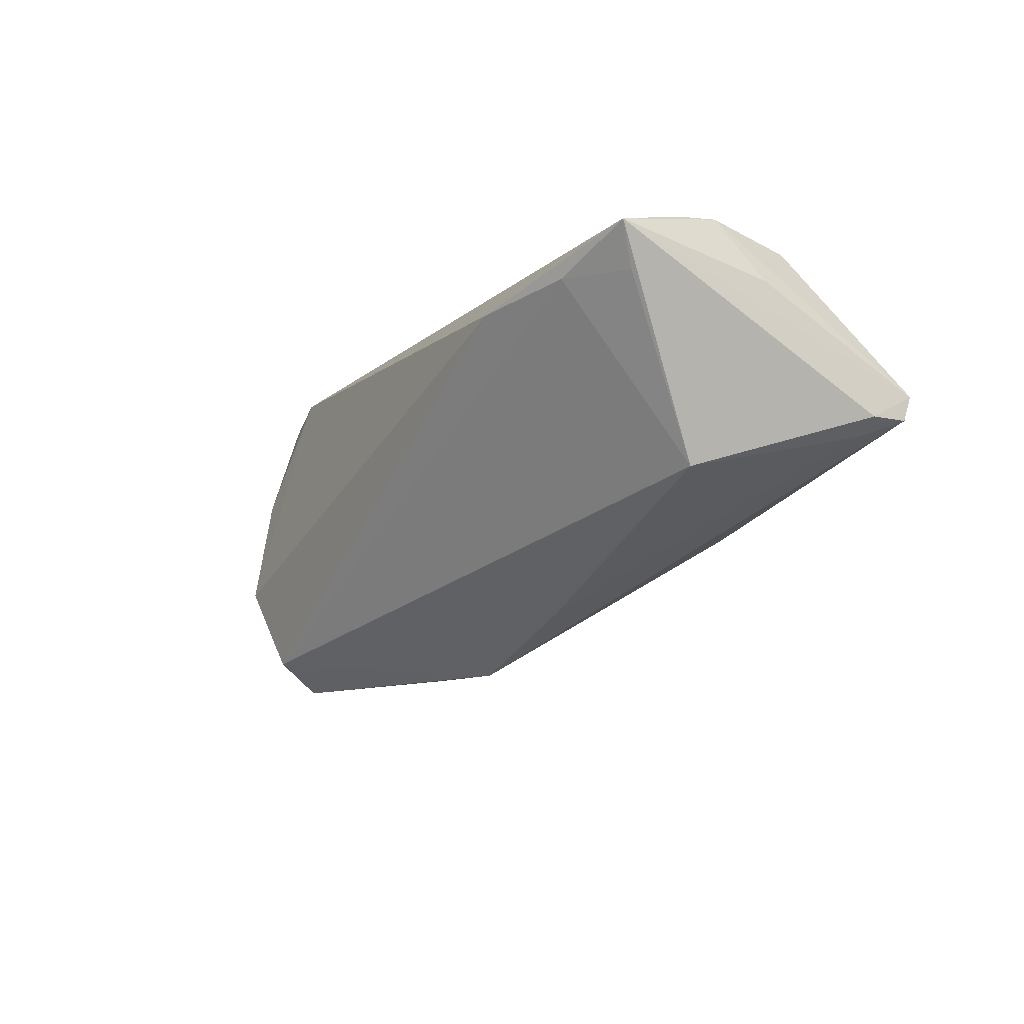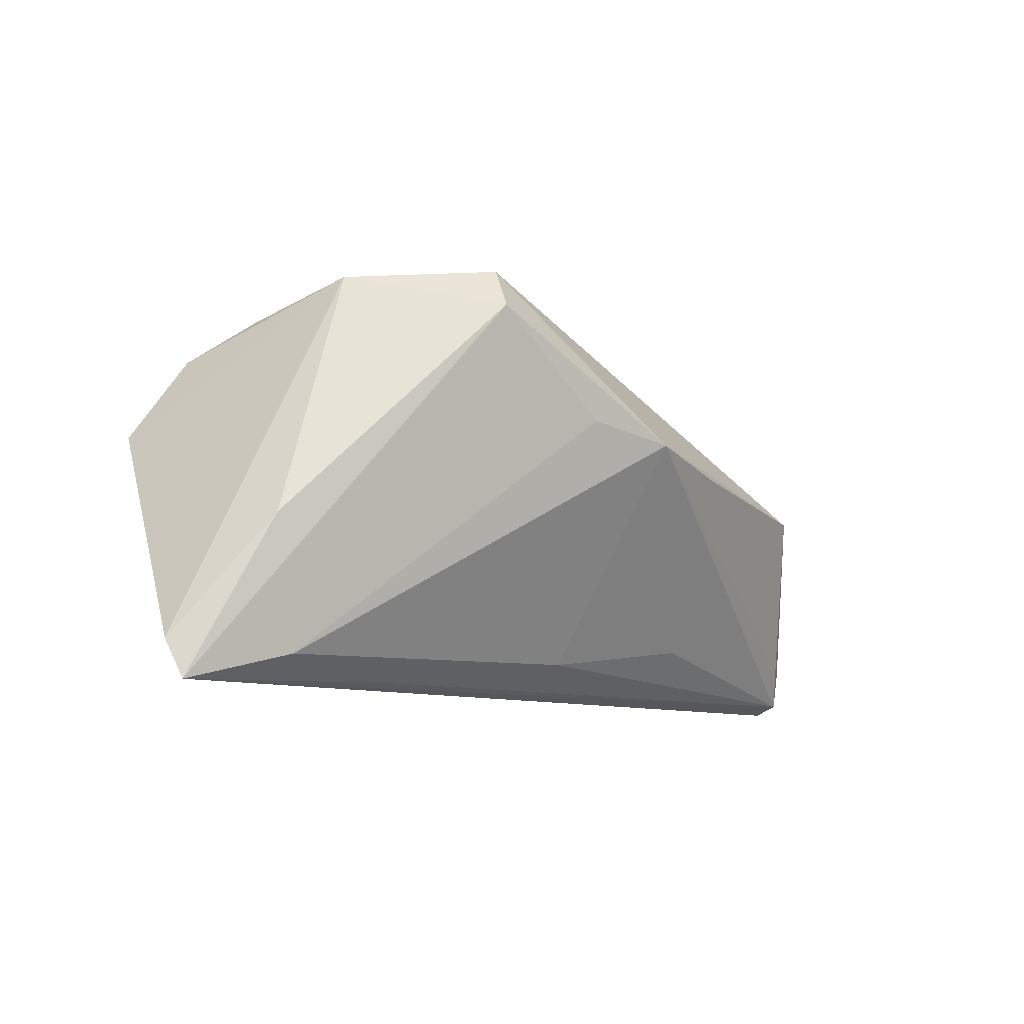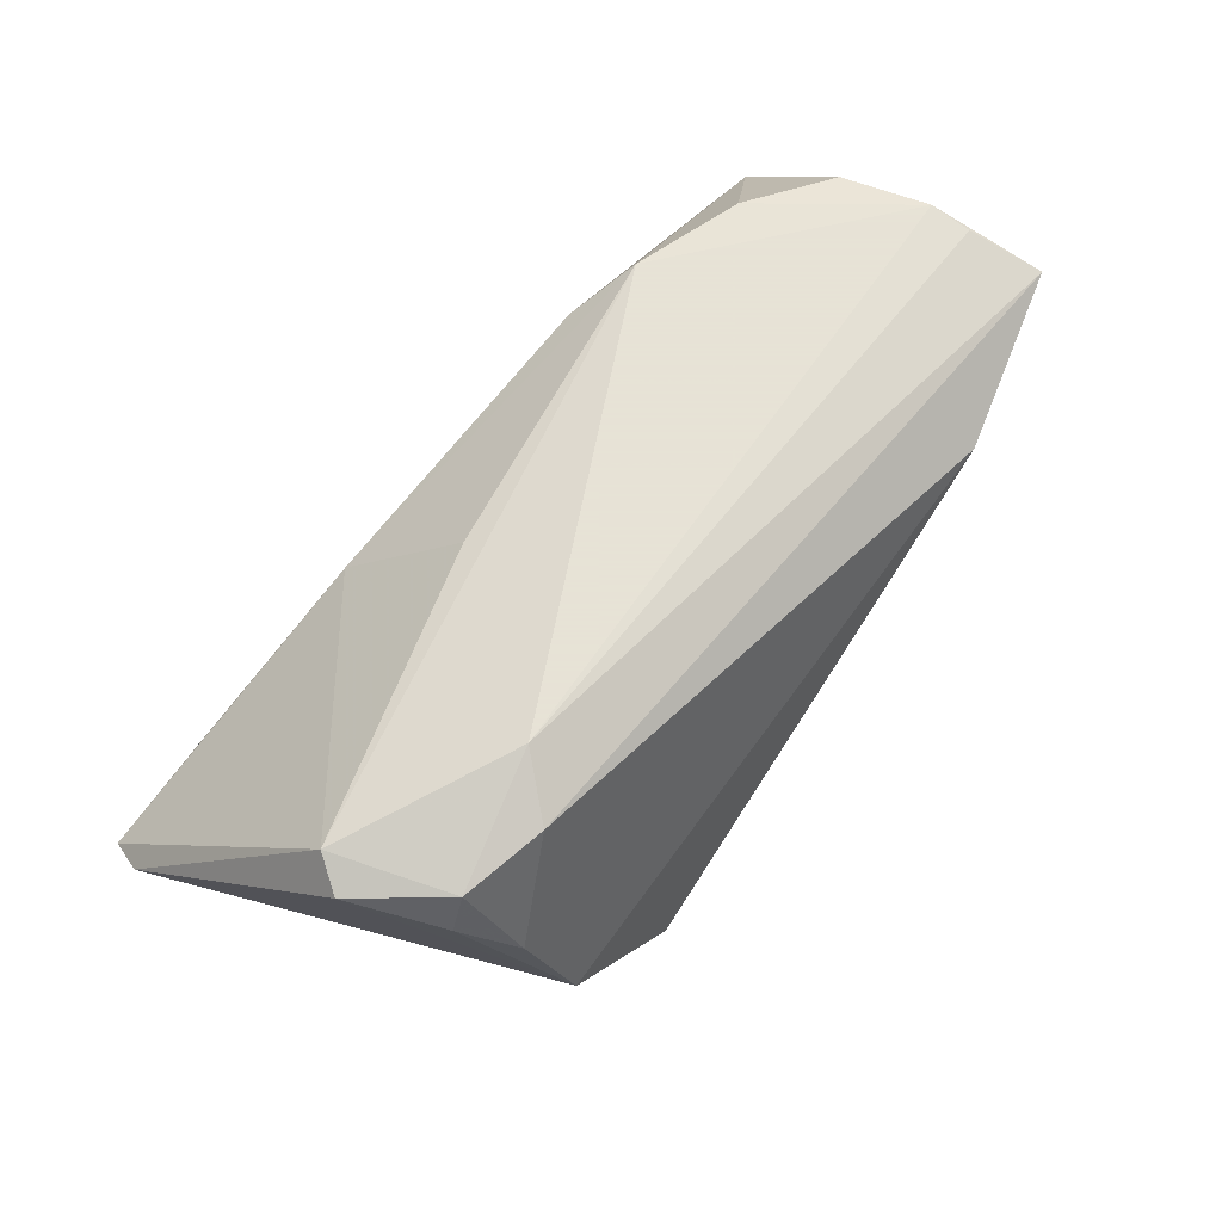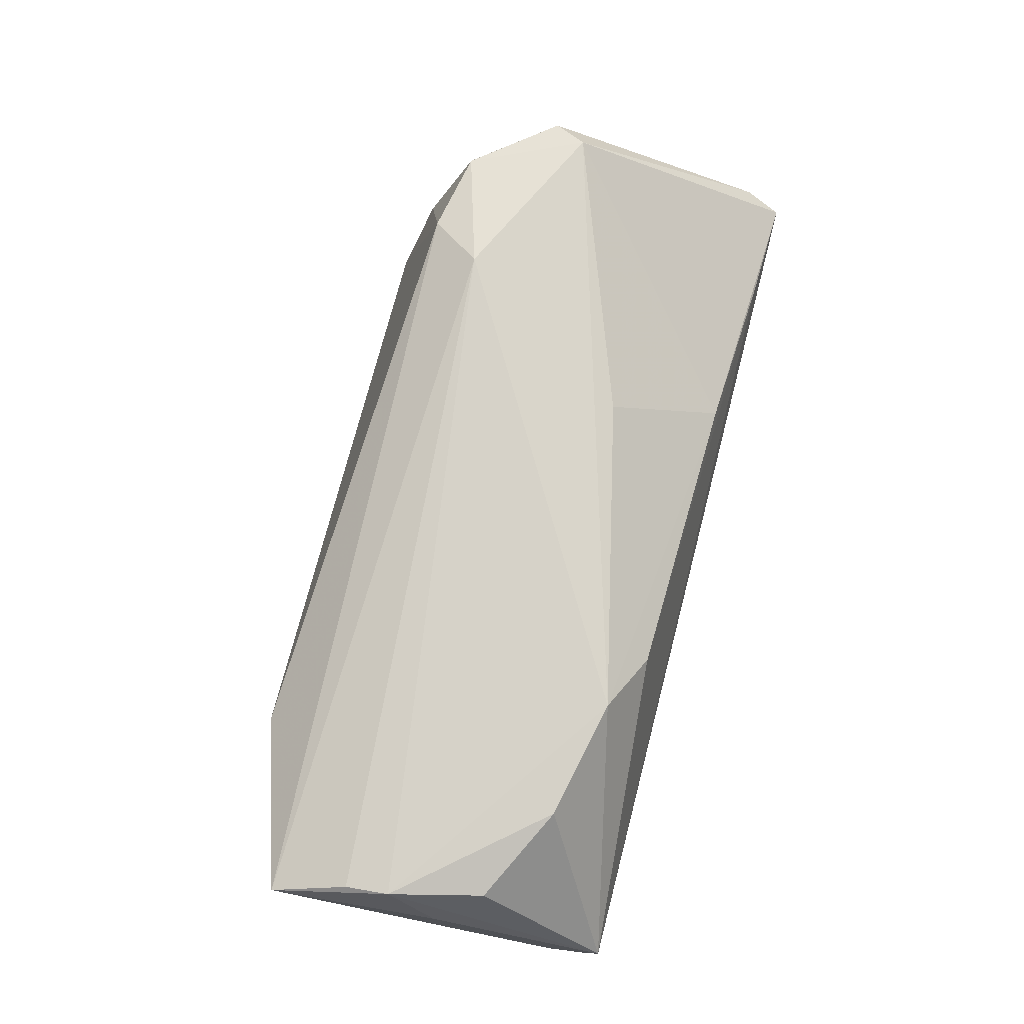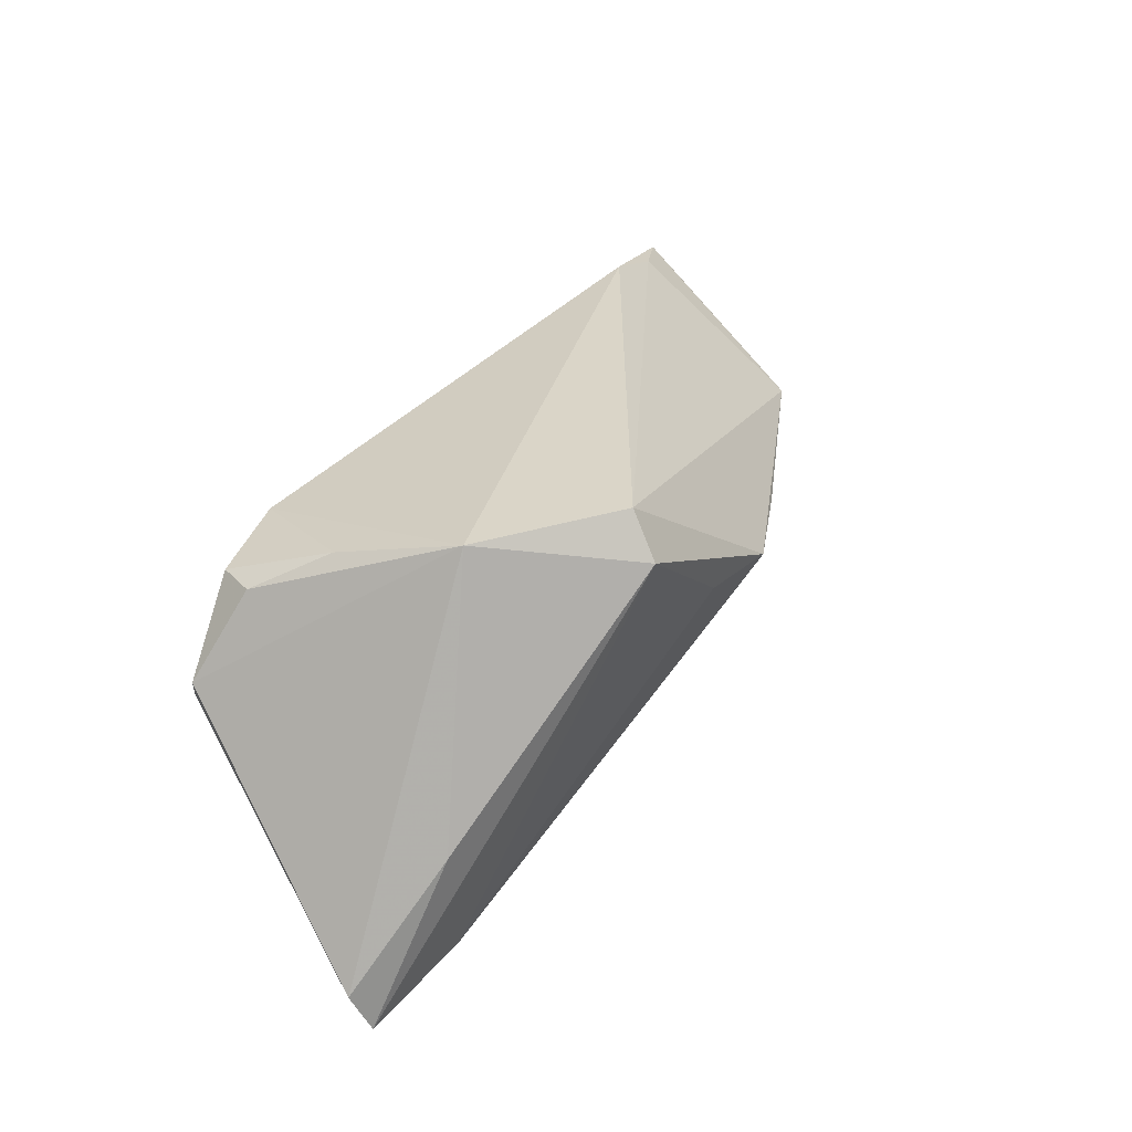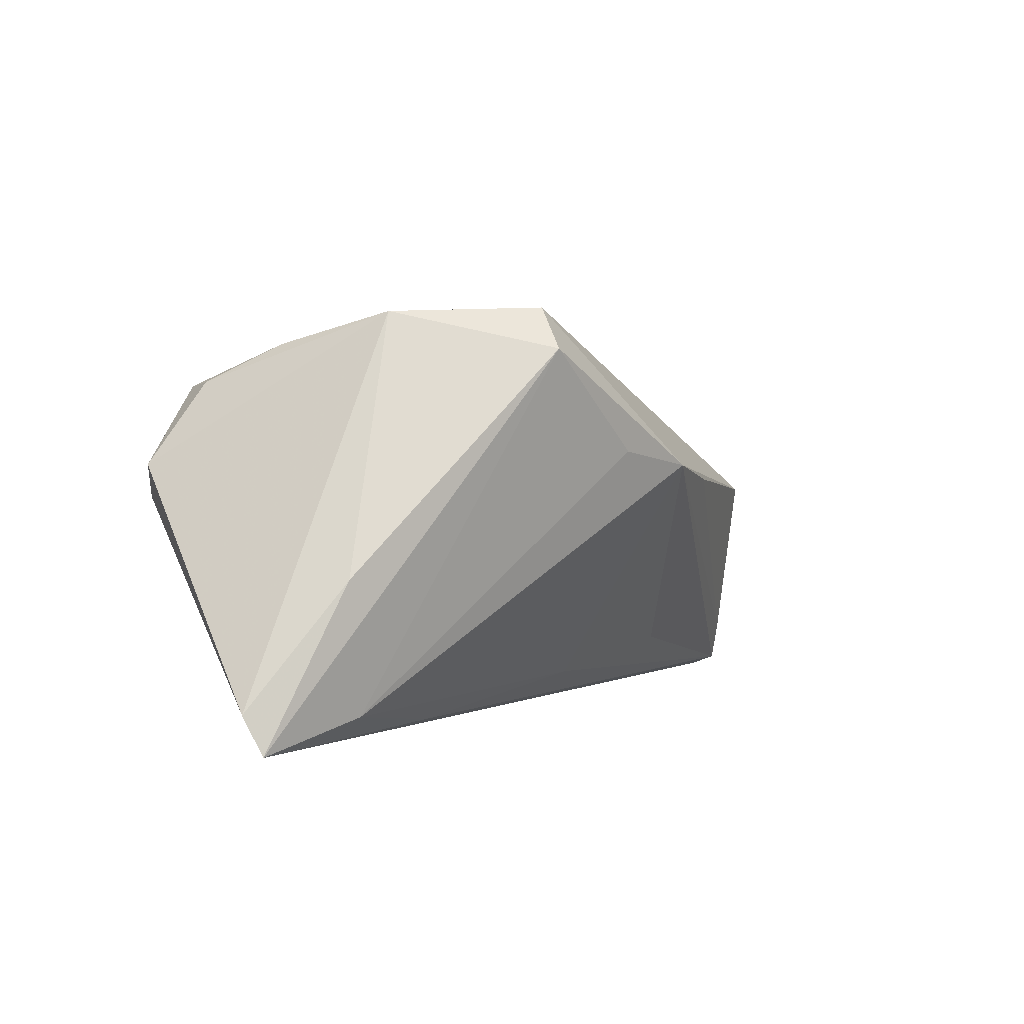
<metadata>
{"format":"obj","ext":"obj","renderer":"f3d","projection":"perspective","resolution":1024,"background":"white","views":[{"elev":-12.1,"azim":-116.7,"up":"+Z"},{"elev":-9.0,"azim":140.4,"up":"+Y"},{"elev":62.8,"azim":131.5,"up":"+Z"},{"elev":77.7,"azim":-75.2,"up":"+Z"},{"elev":33.9,"azim":121.7,"up":"+Y"},{"elev":1.8,"azim":128.9,"up":"+Y"}]}
</metadata>
<code>
v 0.05539 -0.02043 -0.007331
v -0.02468 -0.01823 0.02323
v -0.05279 0.006023 0.02259
v -0.02297 -0.01789 -0.006446
v -0.0202 0.00425 -0.017
v 0.05424 -0.02496 -0.009401
v -0.053 -0.02376 0.002827
v -0.05364 -0.01901 0.00263
v -0.05373 -0.004566 0.01648
v 0.033 0.02426 -0.008244
v -0.05271 -0.02496 0.005859
v 0.01883 0.02496 -0.01972
v 0.04545 0.002558 0.01888
v 0.02007 0.01998 -0.02323
v -0.006156 0.006258 -0.02298
v 0.02563 -0.02407 -0.007354
v -0.05354 0.01256 0.01521
v 0.04161 -0.02171 -0.0118
v 0.02977 0.01767 0.01958
v -0.03569 0.02124 0.01397
v 0.02509 0.01148 0.02323
v 0.04506 -0.006118 -0.01343
v -0.03849 -0.01523 0.02301
v 0.0418 0.01628 0.01327
v 0.01808 -0.02283 0.007241
v -0.001133 -0.02069 -0.007878
v -0.05134 -0.01873 0.0008035
v -0.05235 0.001031 0.02323
v 0.04774 0.006482 0.01687
v 0.03997 -0.02434 -0.003182
v -0.01739 -0.02162 0.01822
v 0.03674 0.02077 0.005502
v -0.04966 -0.009718 0.02166
v 0.00523 0.008009 -0.02255
v 0.03969 0.01594 0.01793
v 0.01187 -0.009849 0.02015
v -0.04831 0.00231 -0.004304
v -0.04632 0.01724 0.01561
v -0.05539 0.01459 0.02002
f 14 15 12
f 12 15 37
f 31 2 11
f 21 2 13
f 28 2 21
f 11 33 28
f 10 14 12
f 20 10 12
f 1 13 6
f 11 39 8
f 39 37 8
f 29 13 1
f 1 10 29
f 29 10 24
f 21 39 3
f 3 28 21
f 39 28 3
f 2 28 23
f 23 28 33
f 11 2 23
f 23 33 11
f 9 39 11
f 11 28 9
f 9 28 39
f 22 10 1
f 14 10 22
f 1 6 22
f 22 6 14
f 39 20 38
f 12 37 38
f 38 20 12
f 26 4 15
f 15 14 34
f 25 6 13
f 2 31 25
f 5 37 15
f 27 5 15
f 27 8 37
f 37 5 27
f 21 13 35
f 13 29 35
f 35 29 24
f 17 37 39
f 39 38 17
f 17 38 37
f 14 6 18
f 18 34 14
f 15 34 18
f 18 26 15
f 18 6 16
f 16 26 18
f 36 13 2
f 2 25 36
f 36 25 13
f 30 31 11
f 30 25 31
f 11 6 30
f 6 25 30
f 15 4 7
f 7 27 15
f 11 8 7
f 8 27 7
f 4 26 7
f 7 6 11
f 16 6 7
f 7 26 16
f 10 20 19
f 21 35 19
f 19 39 21
f 19 20 39
f 10 19 32
f 32 19 35
f 24 10 32
f 32 35 24

</code>
